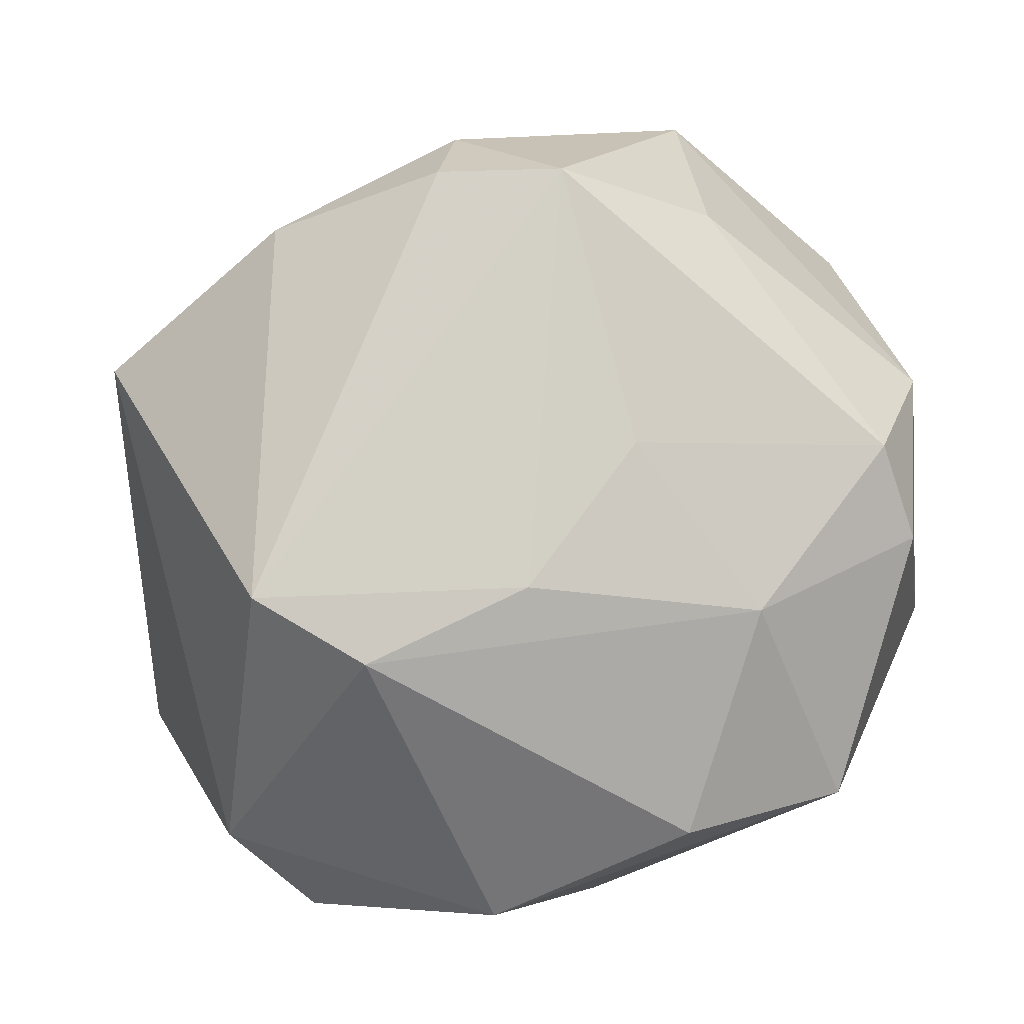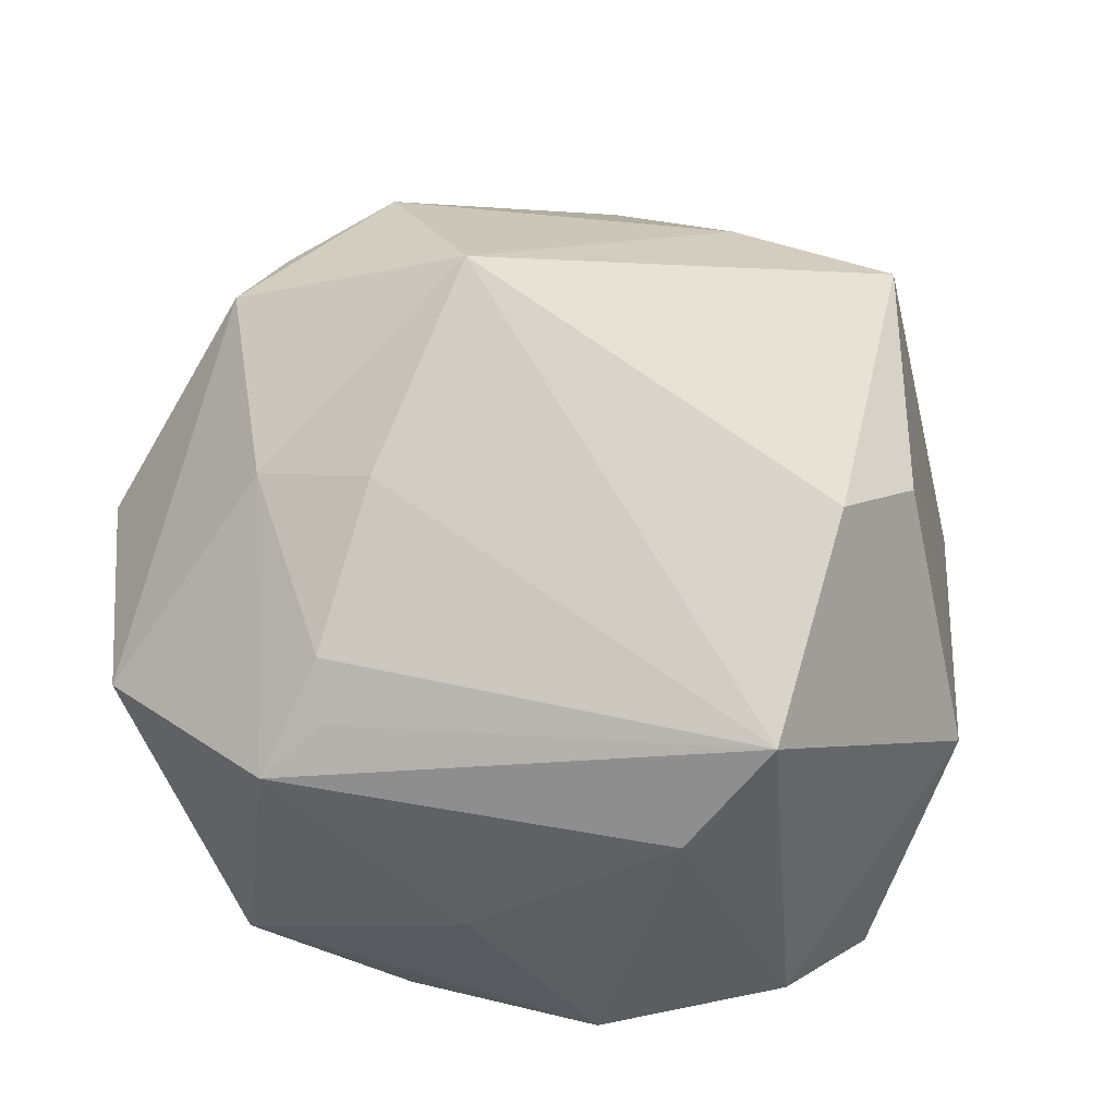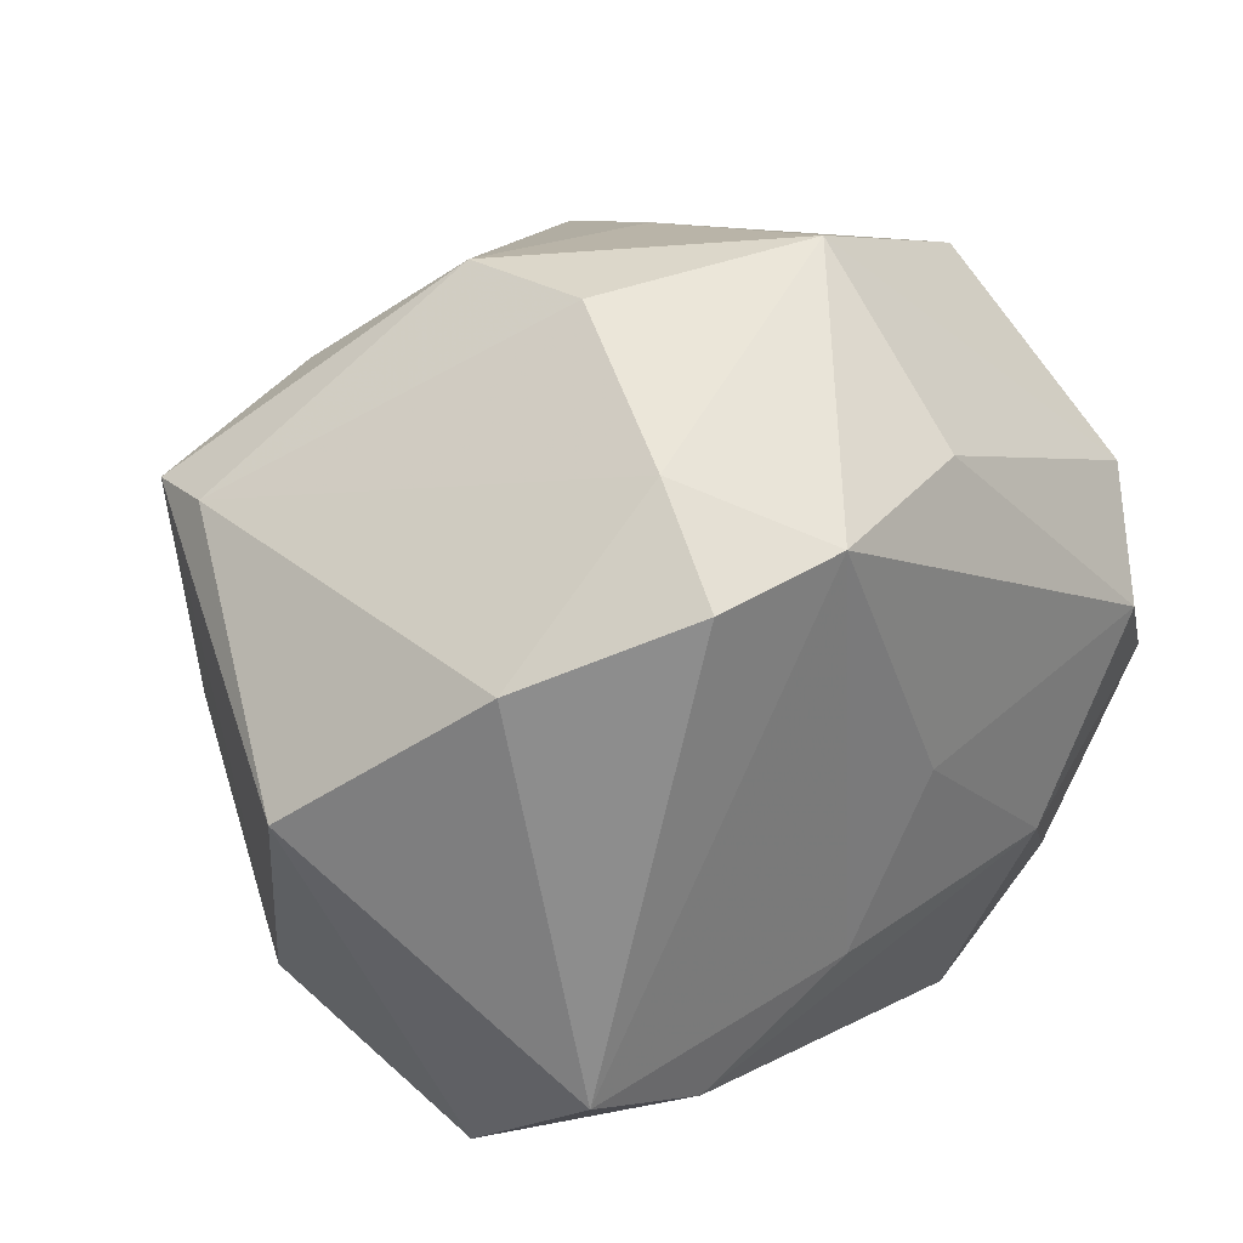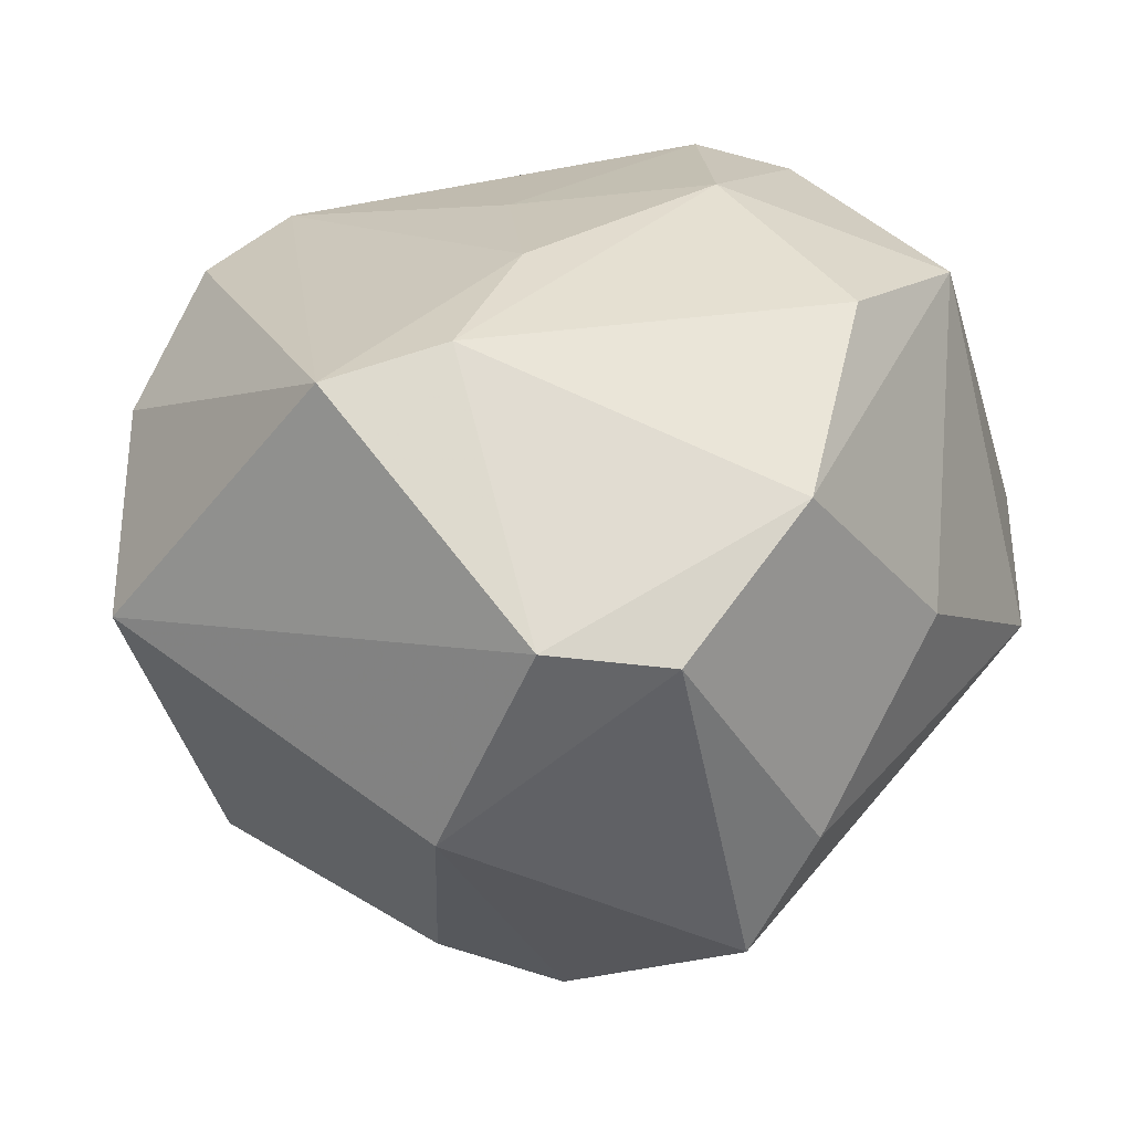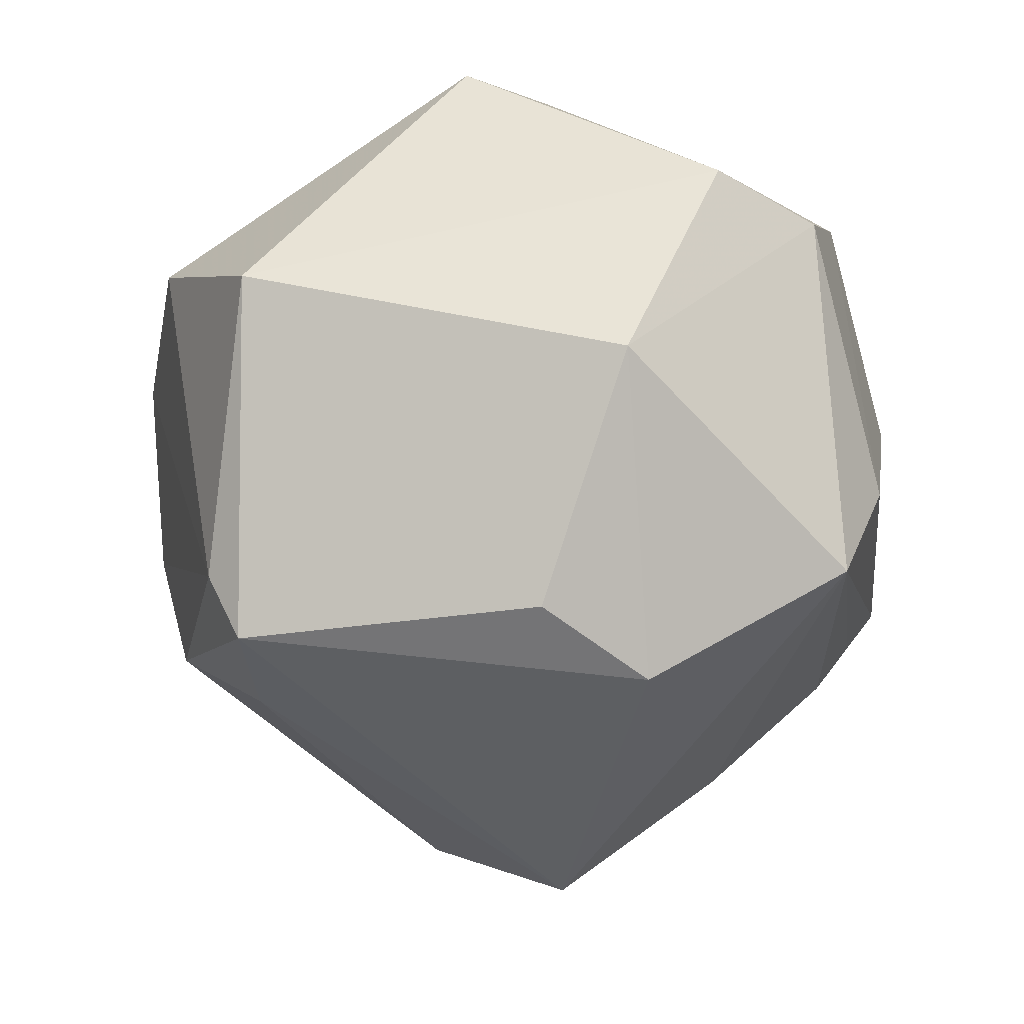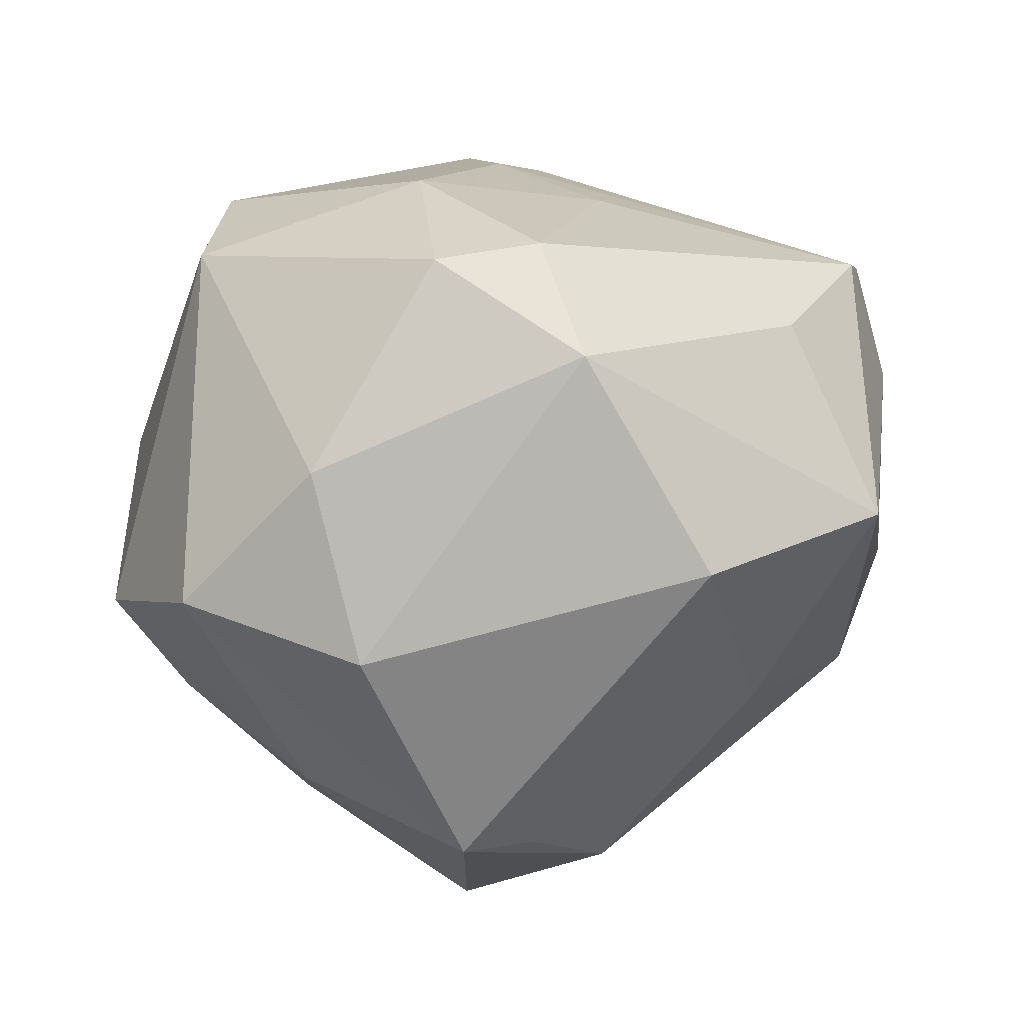
<metadata>
{"format":"obj","ext":"obj","renderer":"f3d","projection":"perspective","resolution":1024,"background":"white","views":[{"elev":5.3,"azim":-16.3,"up":"+Y"},{"elev":-43.1,"azim":168.3,"up":"+Y"},{"elev":50.3,"azim":-43.6,"up":"+Y"},{"elev":28.5,"azim":-45.7,"up":"+Z"},{"elev":-28.5,"azim":-75.4,"up":"+Z"},{"elev":15.5,"azim":102.5,"up":"+Z"}]}
</metadata>
<code>
v 0.01481 0.03765 0.02499
v -0.01461 0.02854 -0.03277
v 0.025 -0.01822 -0.03218
v -0.01211 0.0465 0.01387
v 0.04049 0.004944 -0.03238
v 0.03638 0.001031 0.03486
v -0.0177 -0.04187 -0.02614
v 0.01838 0.03479 -0.01886
v -0.01101 -0.04559 -0.01331
v -0.004019 0.04269 0.02899
v -0.04014 -0.00329 0.03422
v -0.01745 0.04227 0.02614
v -0.04384 -0.02278 -0.009195
v -0.002649 0.04735 -0.00612
v 0.0184 -9.851e-05 -0.04732
v -0.02245 -0.0198 -0.03908
v -0.03415 0.02806 -0.02593
v 0.01834 0.04864 0.004115
v -0.05027 0.01978 0.002896
v 0.02495 0.0181 -0.03787
v -0.0106 -0.04213 0.0247
v 0.002156 0.01271 0.03671
v 0.01556 -0.005884 0.04039
v -0.03237 -0.01018 -0.03363
v 0.03194 0.01178 0.03631
v 0.03976 0.0325 0.002133
v 0.03166 -0.03942 -0.008058
v -0.003675 0.04288 -0.02085
v 0.04711 -0.01016 0.01299
v 0.0476 -0.02511 -0.002539
v -0.0337 0.03597 0.01609
v -0.03314 0.02448 -0.03364
v 0.04976 -0.00423 -0.007557
v 0.03607 -0.01488 -0.02679
v 0.008839 -0.03131 0.0362
v -0.02921 -0.04215 0.01316
v -0.02848 -0.01052 0.03721
v 0.02623 -0.03654 -0.01436
v 0.03544 0.01181 -0.03254
v 0.04039 0.0185 0.02576
v 0.02785 -0.03206 -0.01936
v 0.02834 -0.02844 0.03287
v -0.01084 -0.002574 0.03899
v -0.03952 -0.03291 0.01531
v 0.007823 -0.04471 0.005252
f 19 32 13
f 19 11 31
f 13 32 24
f 30 5 33
f 33 5 26
f 42 27 30
f 13 7 36
f 27 42 45
f 17 19 31
f 32 19 17
f 17 28 32
f 31 4 17
f 15 32 2
f 32 28 2
f 26 5 39
f 14 17 4
f 28 17 14
f 15 7 16
f 16 32 15
f 16 24 32
f 16 7 13
f 13 24 16
f 40 33 26
f 3 7 15
f 3 41 7
f 38 27 7
f 7 41 38
f 38 41 27
f 30 27 34
f 27 41 34
f 34 5 30
f 41 3 34
f 15 5 34
f 34 3 15
f 37 43 11
f 13 36 44
f 44 19 13
f 11 19 44
f 44 37 11
f 9 36 7
f 7 27 9
f 27 45 9
f 35 37 21
f 21 42 35
f 21 45 42
f 36 9 21
f 21 9 45
f 21 44 36
f 37 44 21
f 6 40 25
f 25 40 1
f 15 2 20
f 20 2 28
f 20 5 15
f 20 39 5
f 26 39 20
f 30 33 29
f 33 40 29
f 29 40 6
f 29 42 30
f 6 42 29
f 10 25 1
f 11 43 10
f 6 25 23
f 35 42 23
f 23 42 6
f 23 37 35
f 43 37 23
f 28 14 18
f 18 14 4
f 18 40 26
f 1 40 18
f 18 10 1
f 4 10 18
f 31 11 12
f 11 10 12
f 12 4 31
f 12 10 4
f 25 10 22
f 22 23 25
f 22 10 43
f 43 23 22
f 8 20 28
f 28 18 8
f 26 20 8
f 8 18 26

</code>
